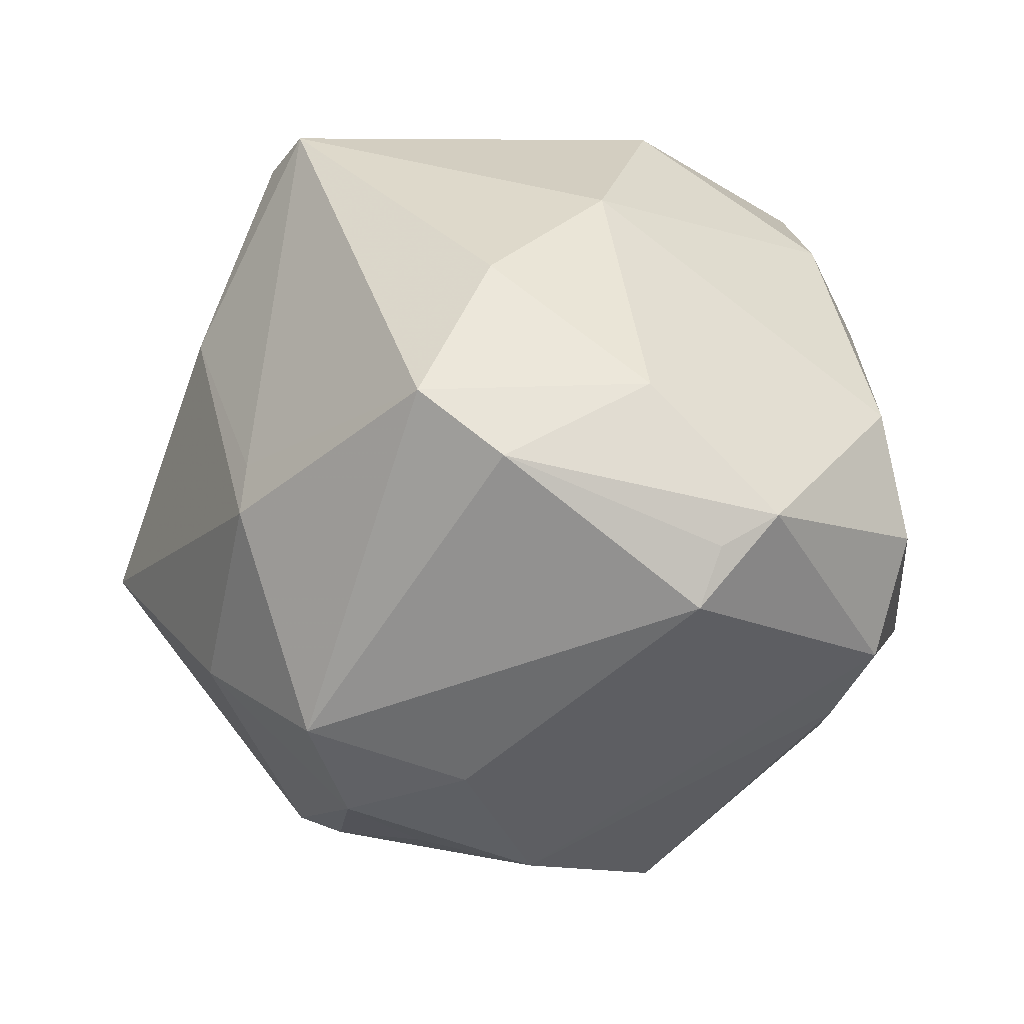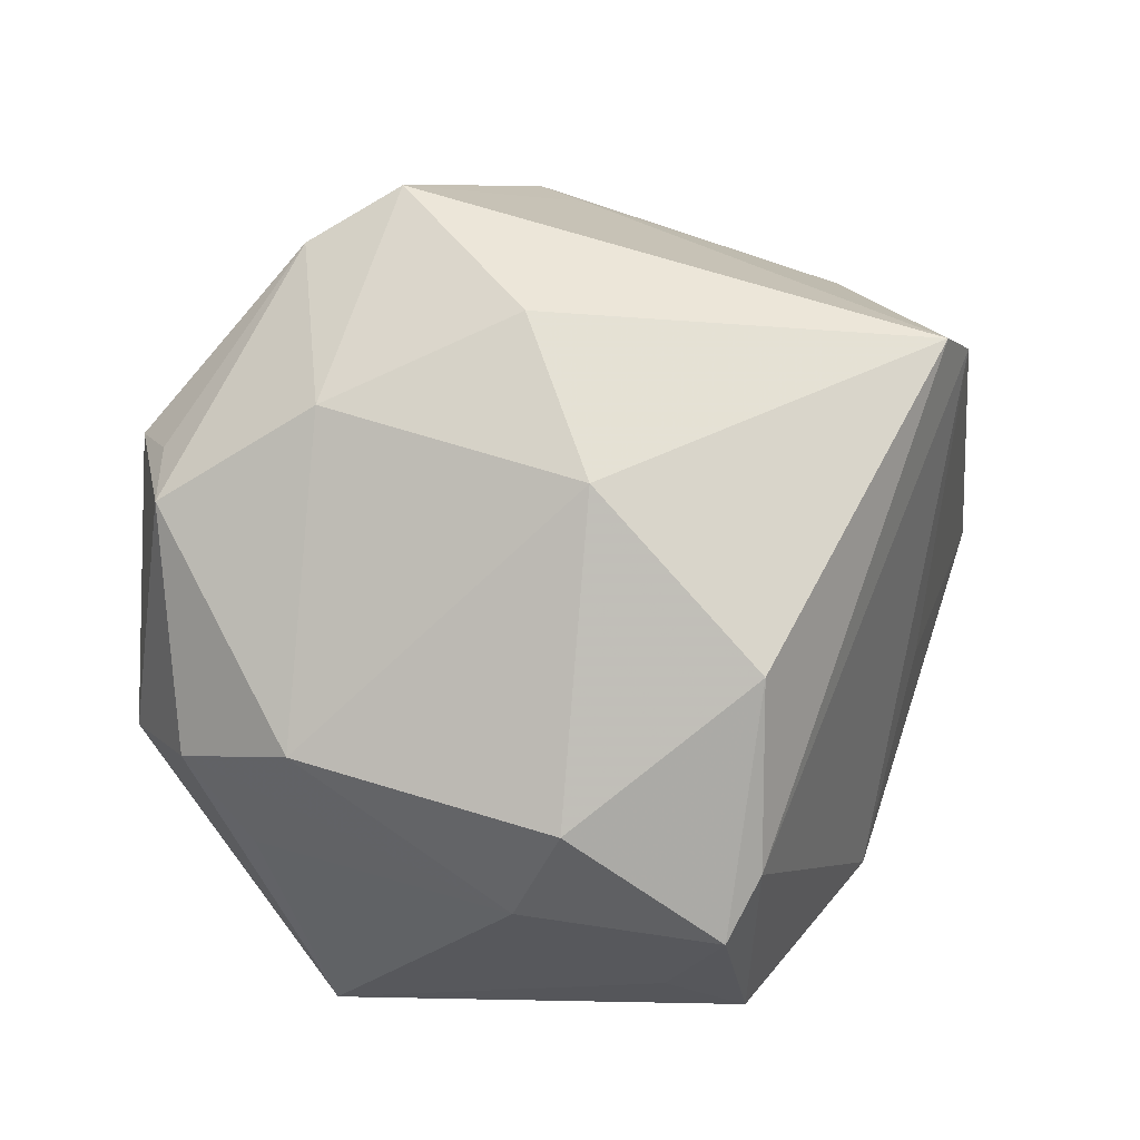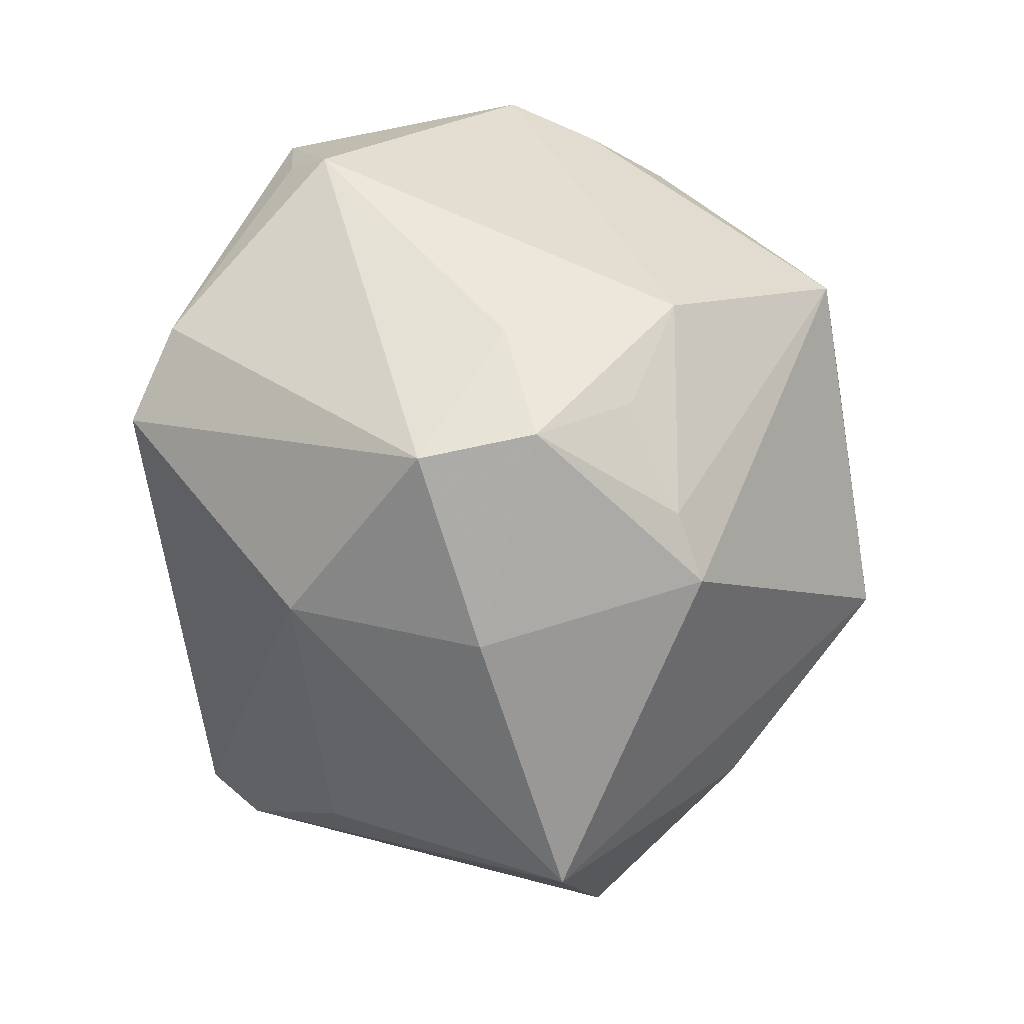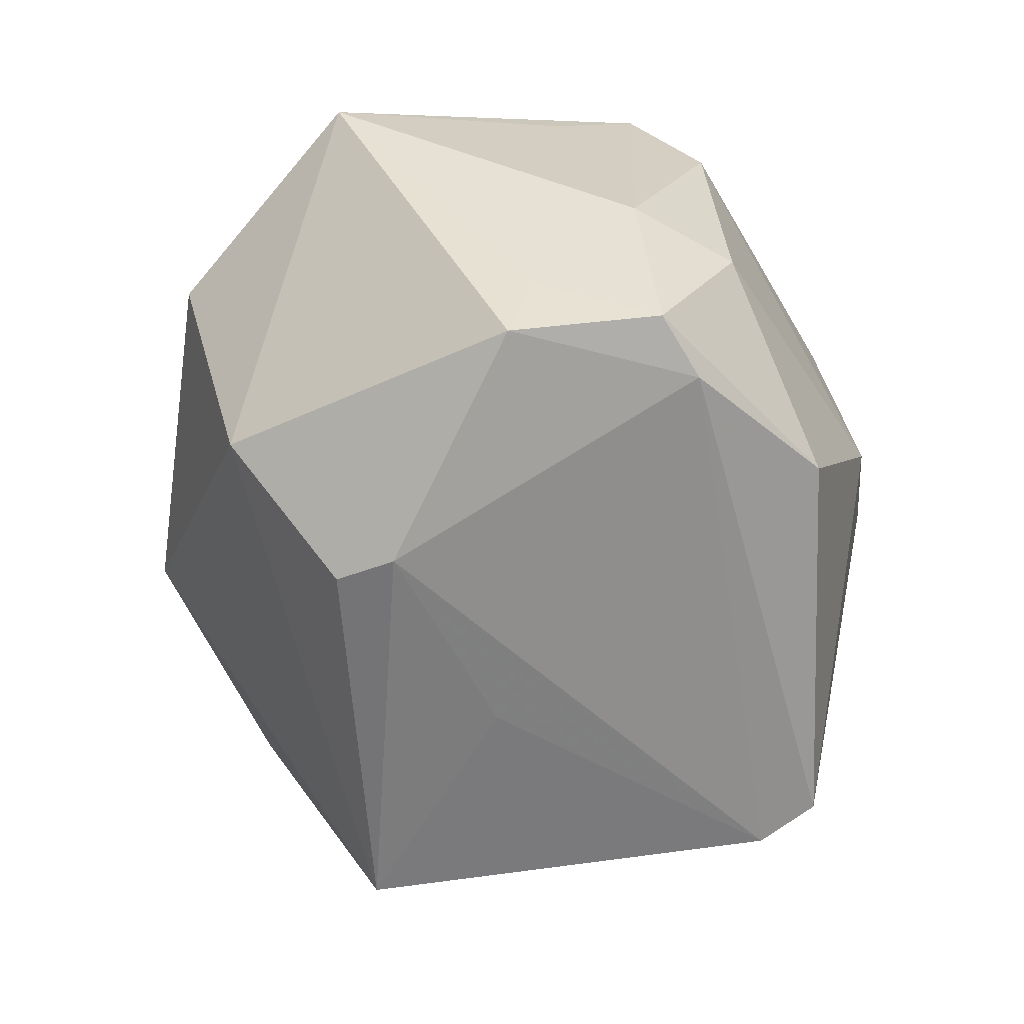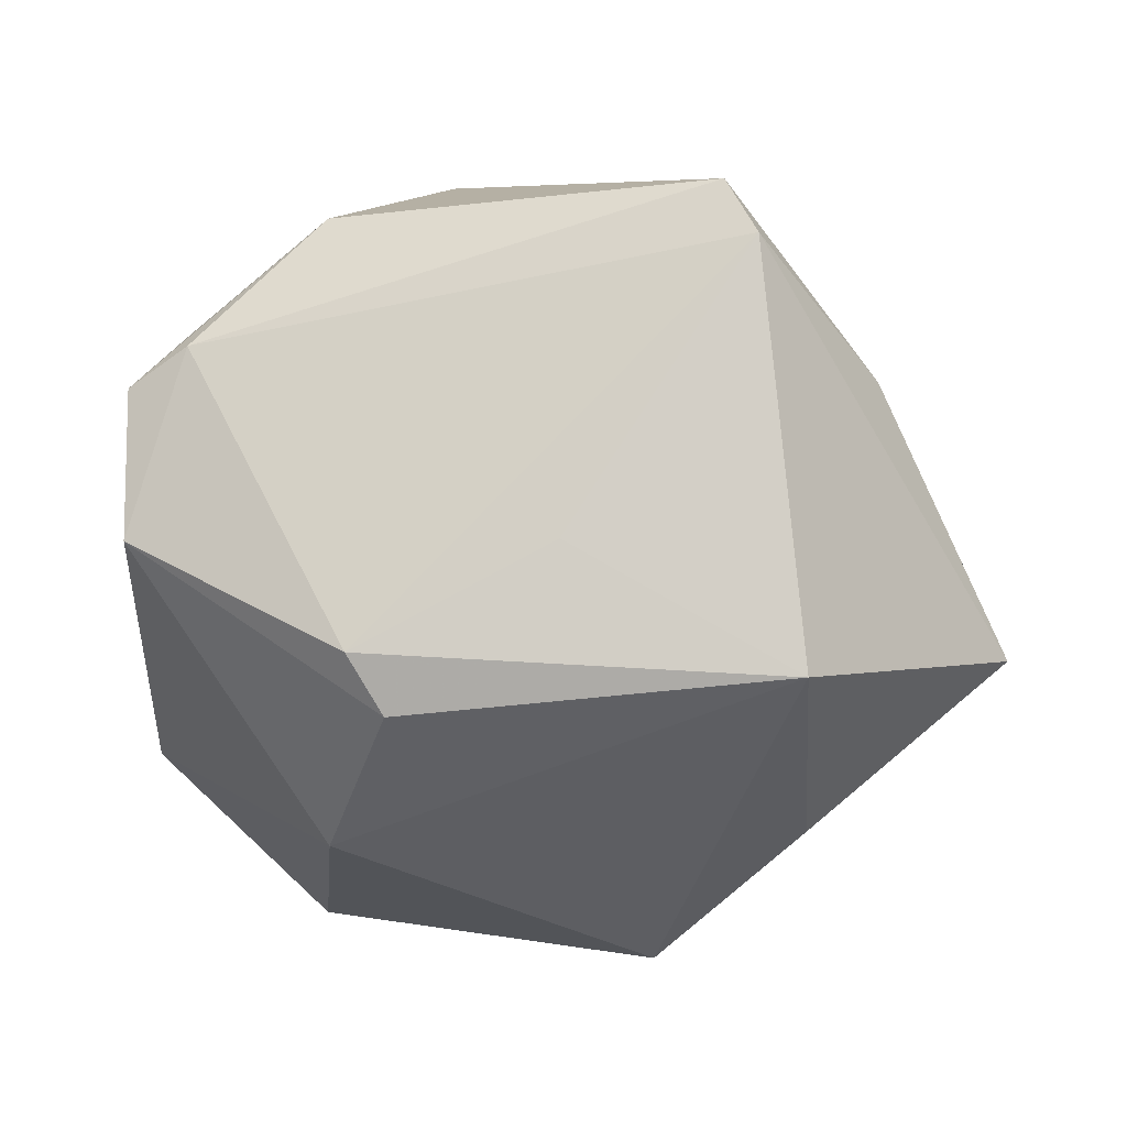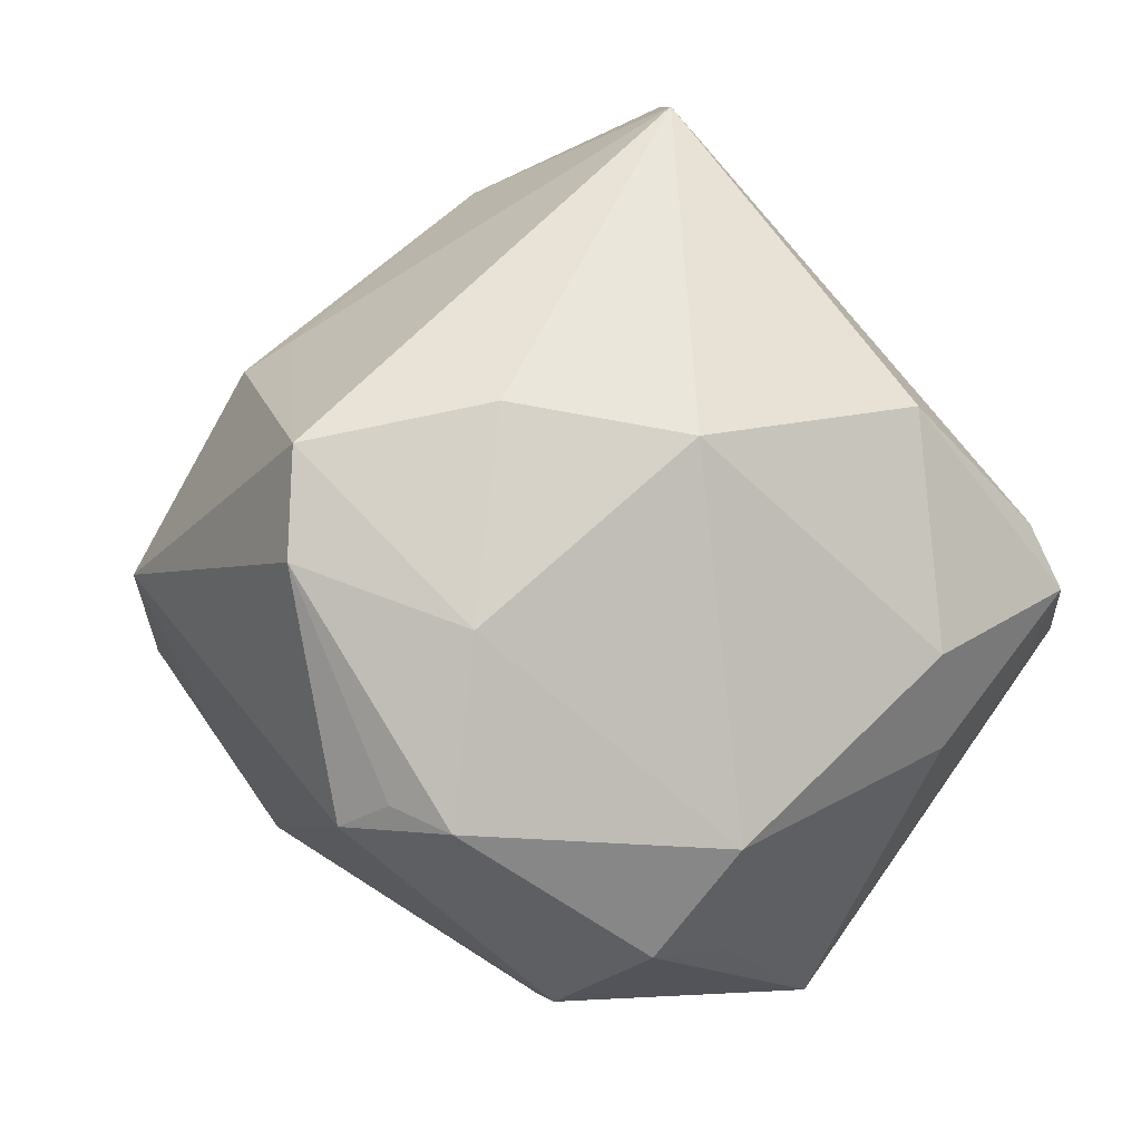
<metadata>
{"format":"obj","ext":"obj","renderer":"f3d","projection":"perspective","resolution":1024,"background":"white","views":[{"elev":44.3,"azim":179.8,"up":"+Z"},{"elev":61.8,"azim":-59.8,"up":"+Z"},{"elev":55.8,"azim":97.2,"up":"+Y"},{"elev":-70.6,"azim":-90.5,"up":"+Y"},{"elev":-5.9,"azim":16.9,"up":"+Z"},{"elev":66.2,"azim":-122.9,"up":"+Z"}]}
</metadata>
<code>
v 0.0461 -3.342e-05 -0.01171
v -0.03454 0.02523 0.003447
v -0.03107 -0.02959 0.0006594
v 0.01098 0.02219 0.03677
v -0.0062 -0.03834 -0.01234
v -0.01233 -0.02787 0.02884
v 0.01054 0.002684 -0.04011
v -0.02933 -0.03423 0.01266
v -0.01739 0.03073 0.02468
v -0.01309 -0.0242 -0.02912
v 0.02918 0.01883 0.01747
v -0.04181 0.000463 -0.01959
v -0.01263 0.02534 -0.03223
v -0.01092 0.01774 0.03354
v -0.03889 0.00938 0.003191
v 0.03597 -0.01084 0.01382
v 0.01195 -0.03369 -0.002454
v -0.02837 -0.03657 -0.001716
v 0.02508 0.02527 -0.02236
v 0.0331 -0.03007 -0.01475
v 0.03346 0.02254 -0.001949
v -0.003391 -0.03595 -0.01794
v 0.002997 0.02778 0.03364
v -0.03564 0.006331 0.01899
v 0.02507 -0.02627 0.03034
v 0.01196 0.03495 -0.01391
v -0.02287 0.02774 0.02582
v -0.02245 -0.001054 -0.03577
v -0.0153 0.03493 0.02065
v 0.02782 -0.006373 -0.02781
v -0.02339 -0.03438 0.01629
v 0.006883 0.03772 -0.0009518
v 0.004239 0.00541 0.03798
v -0.03077 0.02008 -0.01337
v -0.03067 -0.01847 0.02045
v 0.02221 0.03669 0.005285
v -0.03093 0.02486 -0.005666
v 0.0205 0.02957 -0.01942
v -0.00701 -0.007568 0.03605
v -0.03787 0.01693 0.01182
v -0.03554 -0.0164 0.01075
v 0.0003633 0.03604 -0.01689
v 0.02875 0.01355 0.01902
v 0.01871 0.03766 -0.005465
v 0.02845 -0.02741 0.02496
f 31 5 45
f 7 10 28
f 28 10 12
f 28 13 7
f 12 13 28
f 45 5 17
f 7 13 19
f 27 24 14
f 14 24 39
f 12 10 18
f 5 31 18
f 18 22 5
f 10 22 18
f 23 14 4
f 27 14 23
f 42 13 37
f 21 19 44
f 1 19 21
f 1 16 45
f 7 19 1
f 11 1 21
f 16 1 11
f 4 14 33
f 33 14 39
f 25 31 45
f 25 6 31
f 39 6 25
f 25 33 39
f 4 33 25
f 45 16 25
f 39 24 35
f 35 6 39
f 9 29 27
f 27 23 9
f 9 23 29
f 40 24 27
f 34 13 12
f 12 37 34
f 34 37 13
f 38 44 19
f 38 13 42
f 38 19 13
f 42 29 32
f 32 44 42
f 29 23 36
f 36 32 29
f 44 32 36
f 36 23 4
f 4 11 36
f 21 44 36
f 36 11 21
f 20 1 45
f 45 17 20
f 20 17 5
f 20 10 7
f 5 22 20
f 20 22 10
f 43 11 4
f 4 25 43
f 16 11 43
f 43 25 16
f 31 6 8
f 6 35 8
f 8 18 31
f 27 29 2
f 2 40 27
f 2 29 42
f 42 37 2
f 2 37 12
f 12 40 2
f 15 40 12
f 42 44 26
f 26 38 42
f 44 38 26
f 7 1 30
f 30 20 7
f 1 20 30
f 12 18 3
f 3 8 12
f 18 8 3
f 41 35 24
f 41 8 35
f 12 8 41
f 41 15 12
f 24 40 41
f 40 15 41

</code>
